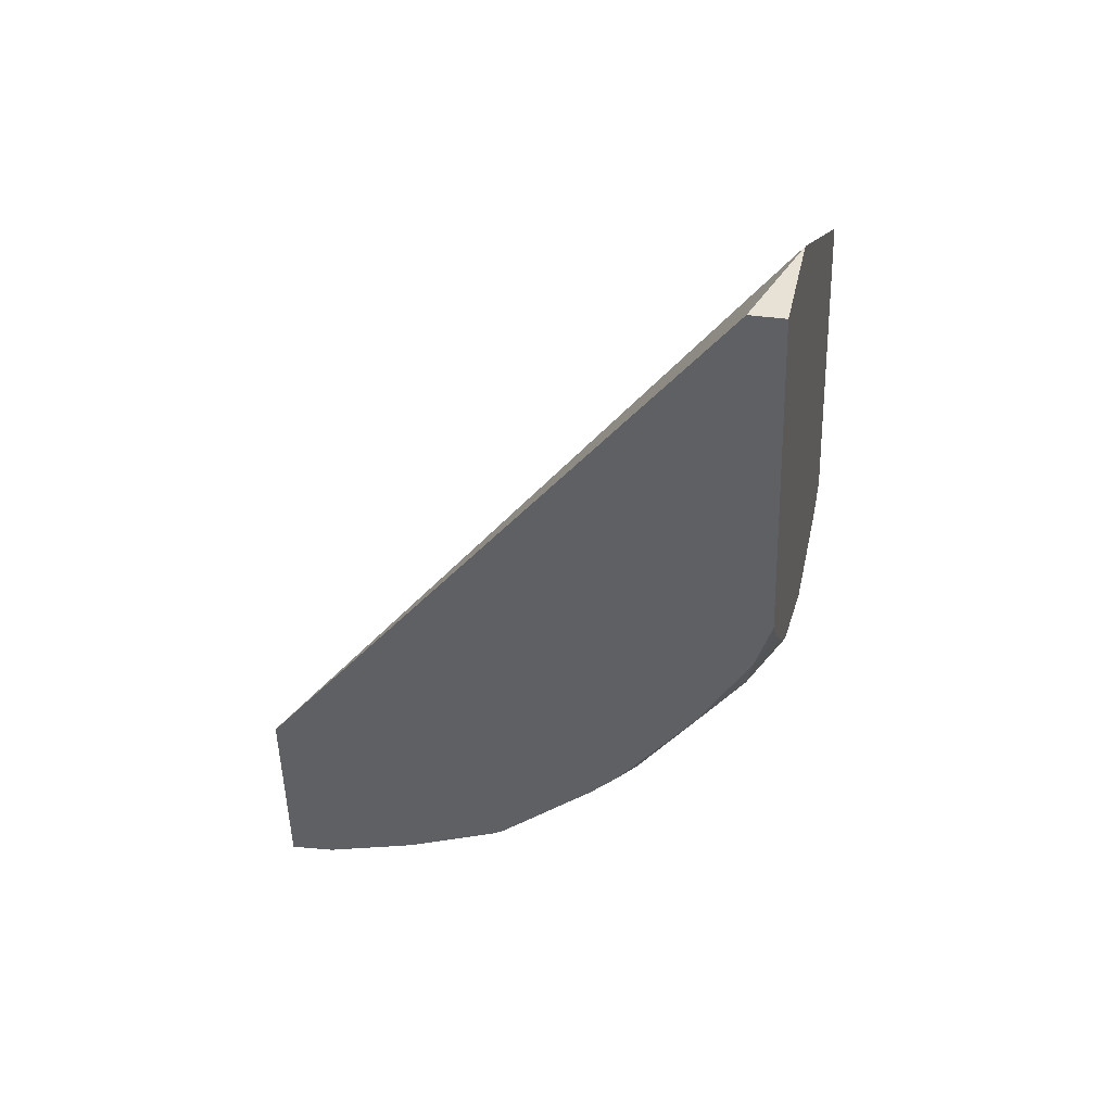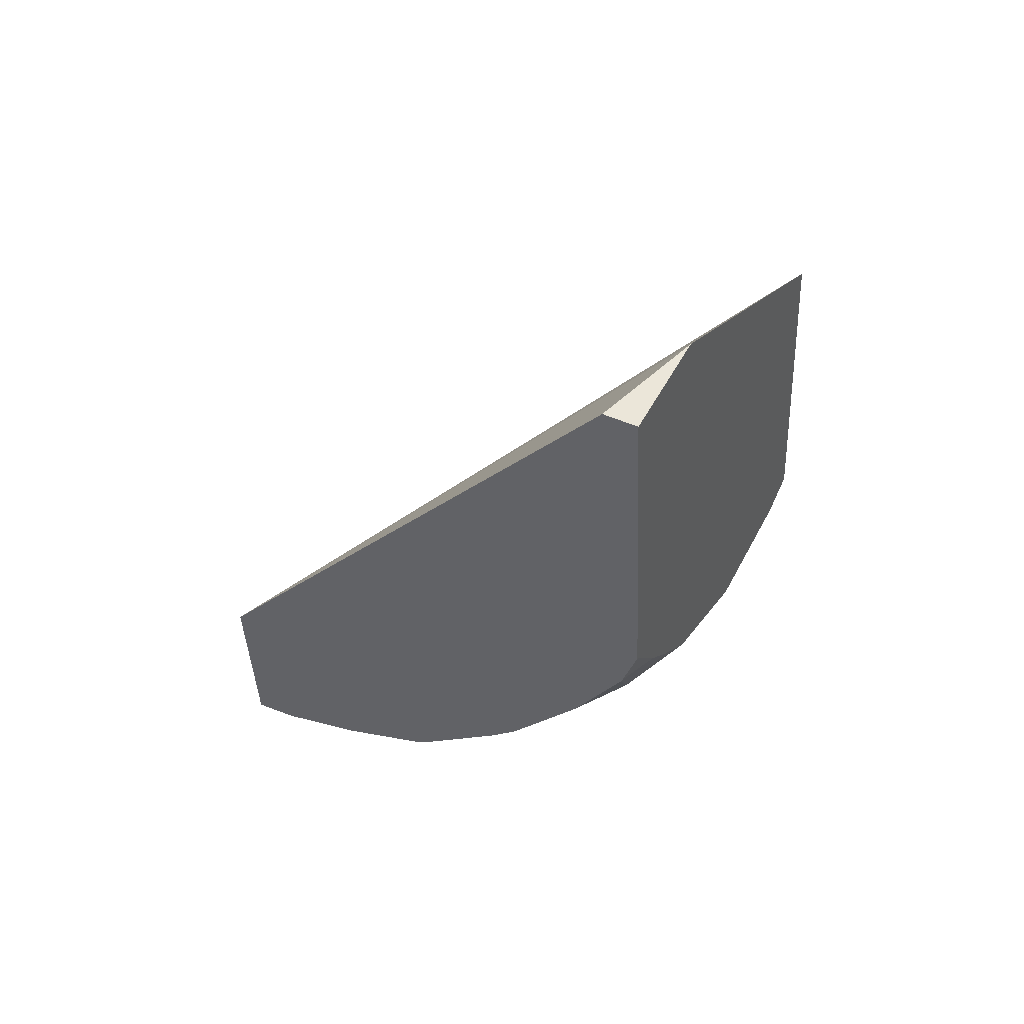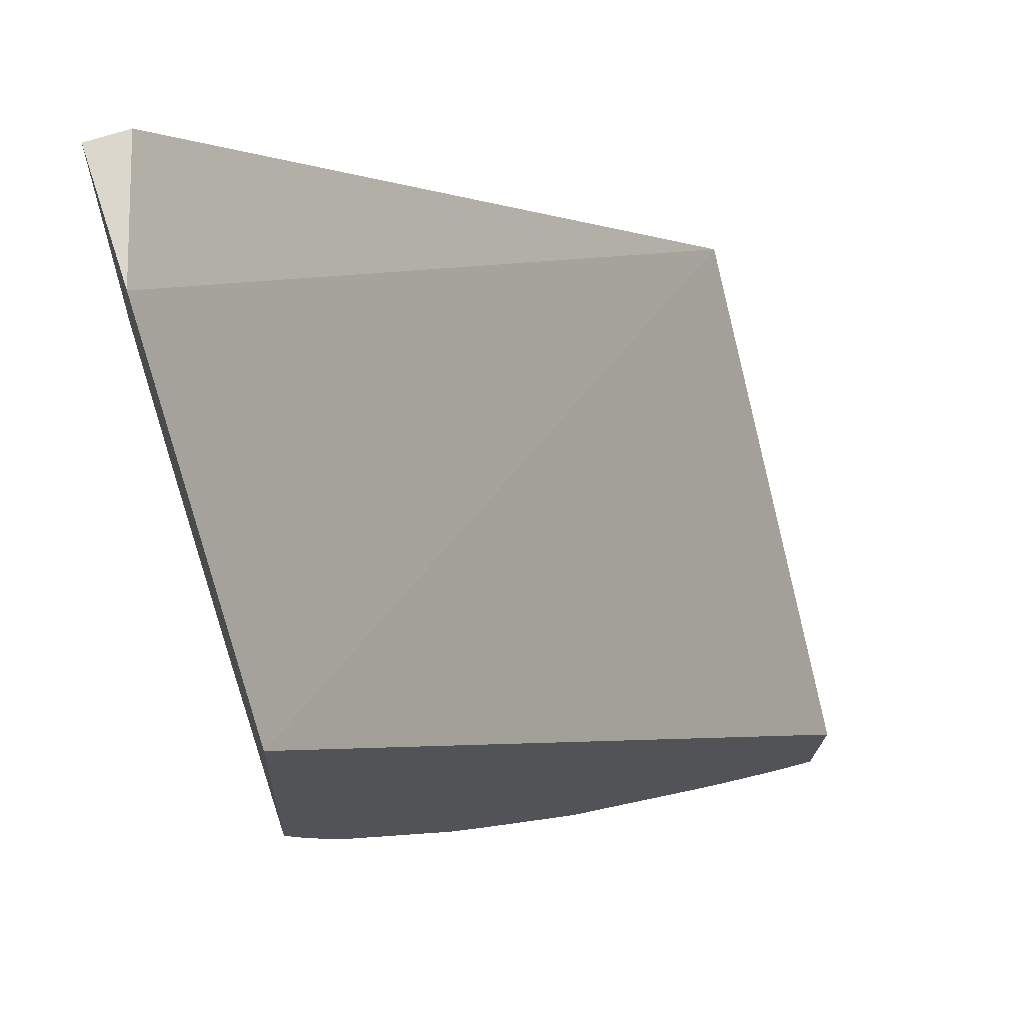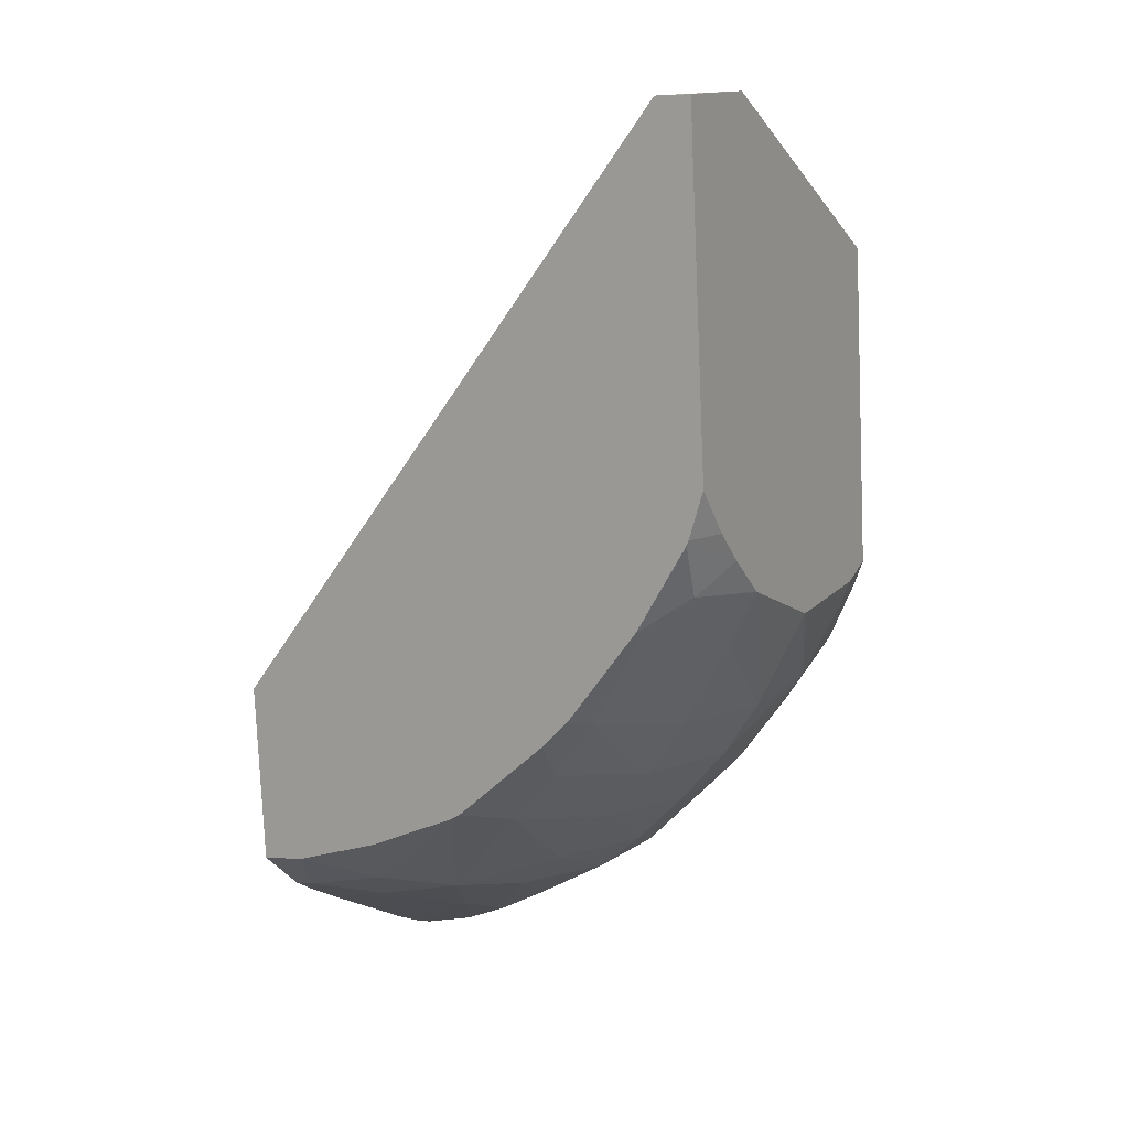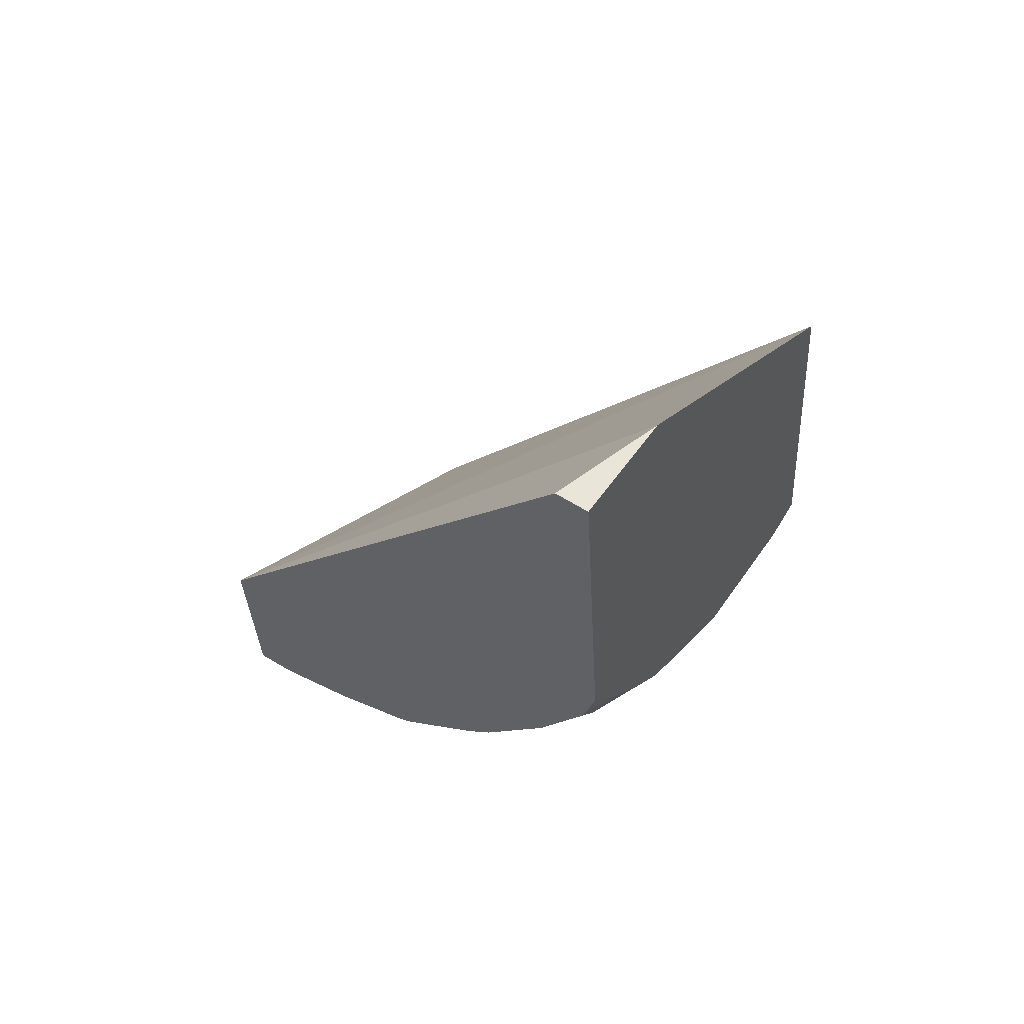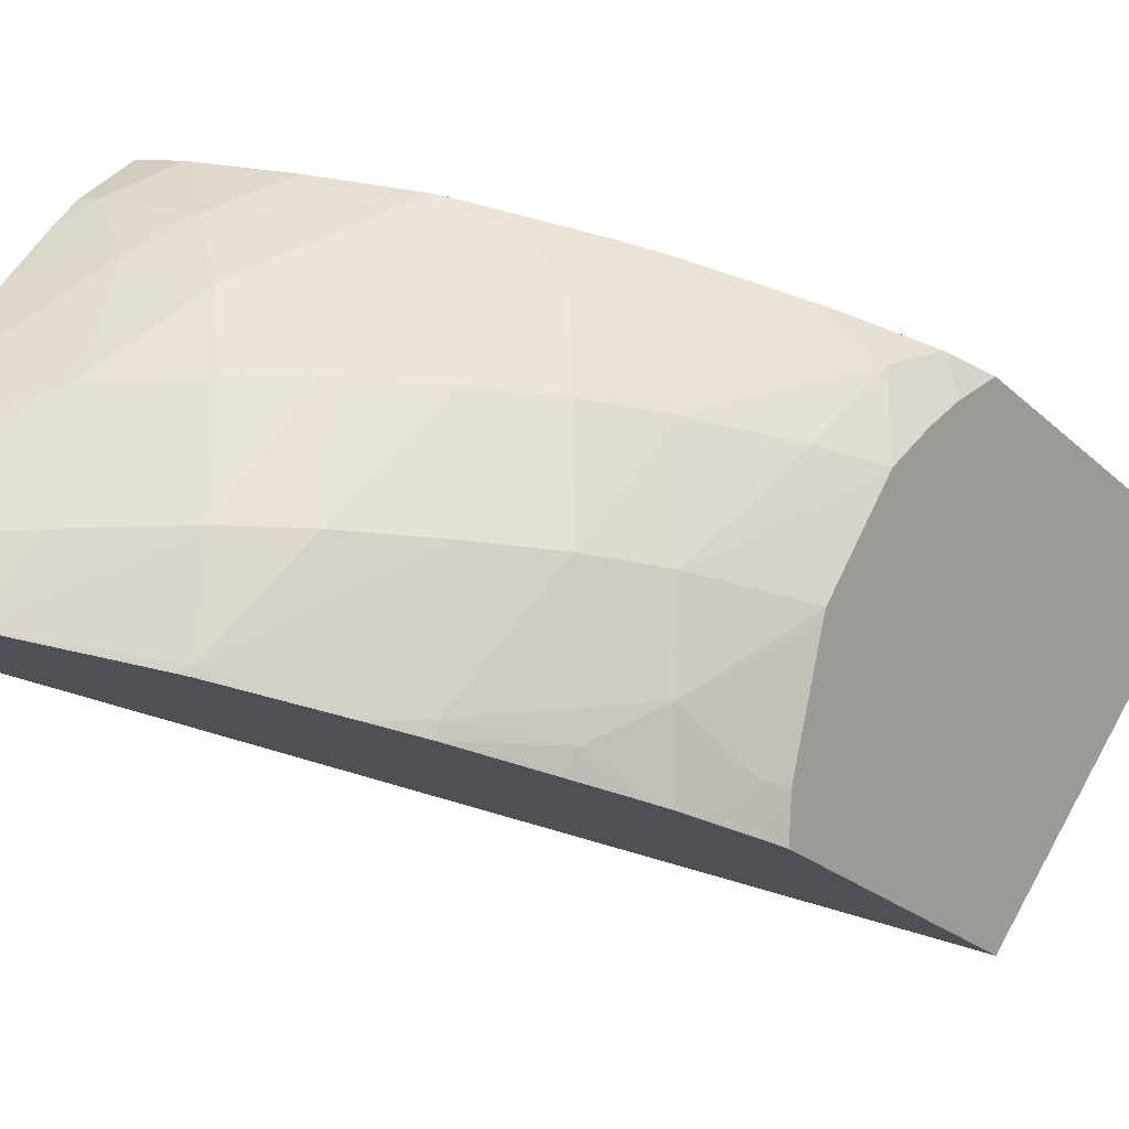
<metadata>
{"format":"obj","ext":"obj","renderer":"f3d","projection":"perspective","resolution":1024,"background":"white","views":[{"elev":37.4,"azim":29.8,"up":"+Y"},{"elev":47.5,"azim":45.3,"up":"+Y"},{"elev":-12.5,"azim":177.7,"up":"+Z"},{"elev":8.8,"azim":45.5,"up":"+Y"},{"elev":54.1,"azim":53.0,"up":"+Y"},{"elev":-26.4,"azim":31.7,"up":"+Z"}]}
</metadata>
<code>
v -0.0375 0.0153 0.06417
v -0.03745 0.01531 0.06415
v -0.03741 0.01531 0.06444
v -0.0375 0.01538 0.06417
v -0.03724 0.01537 0.06409
v -0.03719 0.01536 0.06444
v -0.03728 0.0154 0.06487
v -0.03749 0.01633 0.06424
v -0.03747 0.01633 0.06423
v -0.03678 0.01559 0.06396
v -0.03671 0.01556 0.06444
v -0.03615 0.01594 0.0654
v -0.03723 0.01545 0.06503
v -0.03647 0.0182 0.06752
v -0.03343 0.02188 0.06332
v -0.03655 0.01571 0.06389
v -0.03615 0.01584 0.06444
v -0.03542 0.01629 0.0654
v -0.03554 0.01638 0.06608
v -0.03614 0.01625 0.06638
v -0.03711 0.0156 0.06539
v -0.03269 0.02303 0.06665
v -0.03269 0.02309 0.06569
v -0.03648 0.01671 0.06742
v -0.03345 0.01915 0.06314
v -0.03559 0.0163 0.06362
v -0.0355 0.01634 0.06367
v -0.03539 0.01626 0.06444
v -0.03493 0.01662 0.0654
v -0.03581 0.01653 0.06672
v -0.0345 0.01723 0.06636
v -0.03461 0.01734 0.06687
v -0.0347 0.01729 0.06689
v -0.03645 0.01639 0.06696
v -0.03669 0.01624 0.06675
v -0.03681 0.01606 0.06637
v -0.03241 0.02303 0.06656
v -0.03661 0.01637 0.06699
v -0.03614 0.01675 0.06732
v -0.03335 0.01902 0.06344
v -0.03353 0.01895 0.06315
v -0.03552 0.01635 0.0636
v -0.03539 0.01647 0.06357
v -0.03487 0.017 0.06344
v -0.03455 0.01727 0.06348
v -0.03436 0.01709 0.06444
v -0.03478 0.01672 0.06444
v -0.0349 0.01661 0.06444
v -0.03436 0.0171 0.0654
v -0.0344 0.01714 0.06566
v -0.03542 0.01697 0.0671
v -0.03613 0.01675 0.06731
v -0.03428 0.01734 0.06603
v -0.03418 0.01753 0.06636
v -0.03414 0.01762 0.06648
v -0.03452 0.01742 0.06684
v -0.03243 0.02014 0.06636
v -0.03305 0.01891 0.06436
v -0.03344 0.01882 0.06344
v -0.03371 0.01856 0.06318
v -0.03459 0.0173 0.06337
v -0.03404 0.01789 0.06344
v -0.03362 0.0182 0.06373
v -0.03388 0.01758 0.06444
v -0.03388 0.01756 0.0654
v -0.03402 0.01769 0.06636
v -0.03385 0.018 0.06667
v -0.03256 0.01975 0.06638
v -0.03253 0.01978 0.06604
v -0.03303 0.0189 0.06443
v -0.03378 0.01843 0.06319
v -0.03416 0.01789 0.06327
v -0.0339 0.01825 0.06322
v -0.03352 0.01806 0.06444
v -0.03349 0.01804 0.0654
v -0.03358 0.01817 0.06636
v -0.03362 0.01822 0.06661
v -0.03258 0.01971 0.06638
v -0.03261 0.01953 0.06577
v -0.03302 0.01891 0.06446
v -0.03273 0.01923 0.06539
v -0.03301 0.01875 0.0654
v -0.03274 0.01927 0.06611
v -0.03306 0.01891 0.0664
v -0.03301 0.019 0.06647
v -0.03272 0.01923 0.0654
v -0.03273 0.01923 0.0654
f 1 2 3
f 1 3 7
f 1 7 13
f 1 13 21
f 1 21 36
f 1 36 35
f 1 35 38
f 1 38 24
f 1 24 14
f 1 14 8
f 1 8 4
f 1 4 9
f 1 9 15
f 1 15 25
f 1 25 41
f 1 41 60
f 1 60 71
f 1 71 73
f 1 73 72
f 1 72 61
f 1 61 44
f 1 44 43
f 1 43 42
f 1 42 26
f 1 26 16
f 1 16 10
f 1 10 5
f 1 5 2
f 2 5 6
f 2 6 3
f 3 6 7
f 4 8 9
f 5 10 11
f 5 11 6
f 6 11 12
f 6 12 7
f 7 12 13
f 8 14 15
f 8 15 9
f 10 16 11
f 11 16 17
f 11 17 18
f 11 18 12
f 12 18 19
f 12 19 20
f 12 20 21
f 12 21 13
f 14 22 23
f 14 23 15
f 14 24 39
f 14 39 52
f 14 52 51
f 14 51 33
f 14 33 32
f 14 32 56
f 14 56 67
f 14 67 77
f 14 77 85
f 14 85 78
f 14 78 68
f 14 68 57
f 14 57 37
f 14 37 22
f 15 23 37
f 15 37 57
f 15 57 69
f 15 69 79
f 15 79 86
f 15 86 81
f 15 81 80
f 15 80 70
f 15 70 58
f 15 58 40
f 15 40 25
f 16 26 27
f 16 27 28
f 16 28 17
f 17 28 18
f 18 28 29
f 18 29 19
f 19 30 20
f 19 29 31
f 19 31 32
f 19 32 33
f 19 33 30
f 20 30 34
f 20 34 35
f 20 35 36
f 20 36 21
f 22 37 23
f 24 38 34
f 24 34 39
f 25 40 41
f 26 42 27
f 27 42 43
f 27 43 44
f 27 44 45
f 27 45 46
f 27 46 47
f 27 47 48
f 27 48 28
f 28 48 29
f 29 48 49
f 29 49 50
f 29 50 31
f 30 51 52
f 30 52 34
f 30 33 51
f 31 53 54
f 31 54 32
f 31 50 53
f 32 54 55
f 32 55 56
f 34 52 39
f 34 38 35
f 40 58 59
f 40 59 41
f 41 59 60
f 44 61 45
f 45 61 62
f 45 62 63
f 45 63 64
f 45 64 46
f 46 49 47
f 46 64 65
f 46 65 49
f 47 49 48
f 49 65 53
f 49 53 50
f 53 65 54
f 54 65 66
f 54 66 55
f 55 66 67
f 55 67 56
f 57 68 69
f 58 70 63
f 58 63 59
f 59 63 60
f 60 63 71
f 61 72 62
f 62 72 73
f 62 73 63
f 63 73 71
f 63 70 74
f 63 74 64
f 64 74 75
f 64 75 65
f 65 75 76
f 65 76 66
f 66 76 67
f 67 76 77
f 68 78 79
f 68 79 69
f 70 80 74
f 74 80 81
f 74 81 82
f 74 82 75
f 75 82 83
f 75 83 76
f 76 83 84
f 76 84 85
f 76 85 77
f 78 83 79
f 78 85 83
f 79 83 86
f 81 87 82
f 81 86 87
f 82 87 83
f 83 85 84
f 83 87 86

</code>
